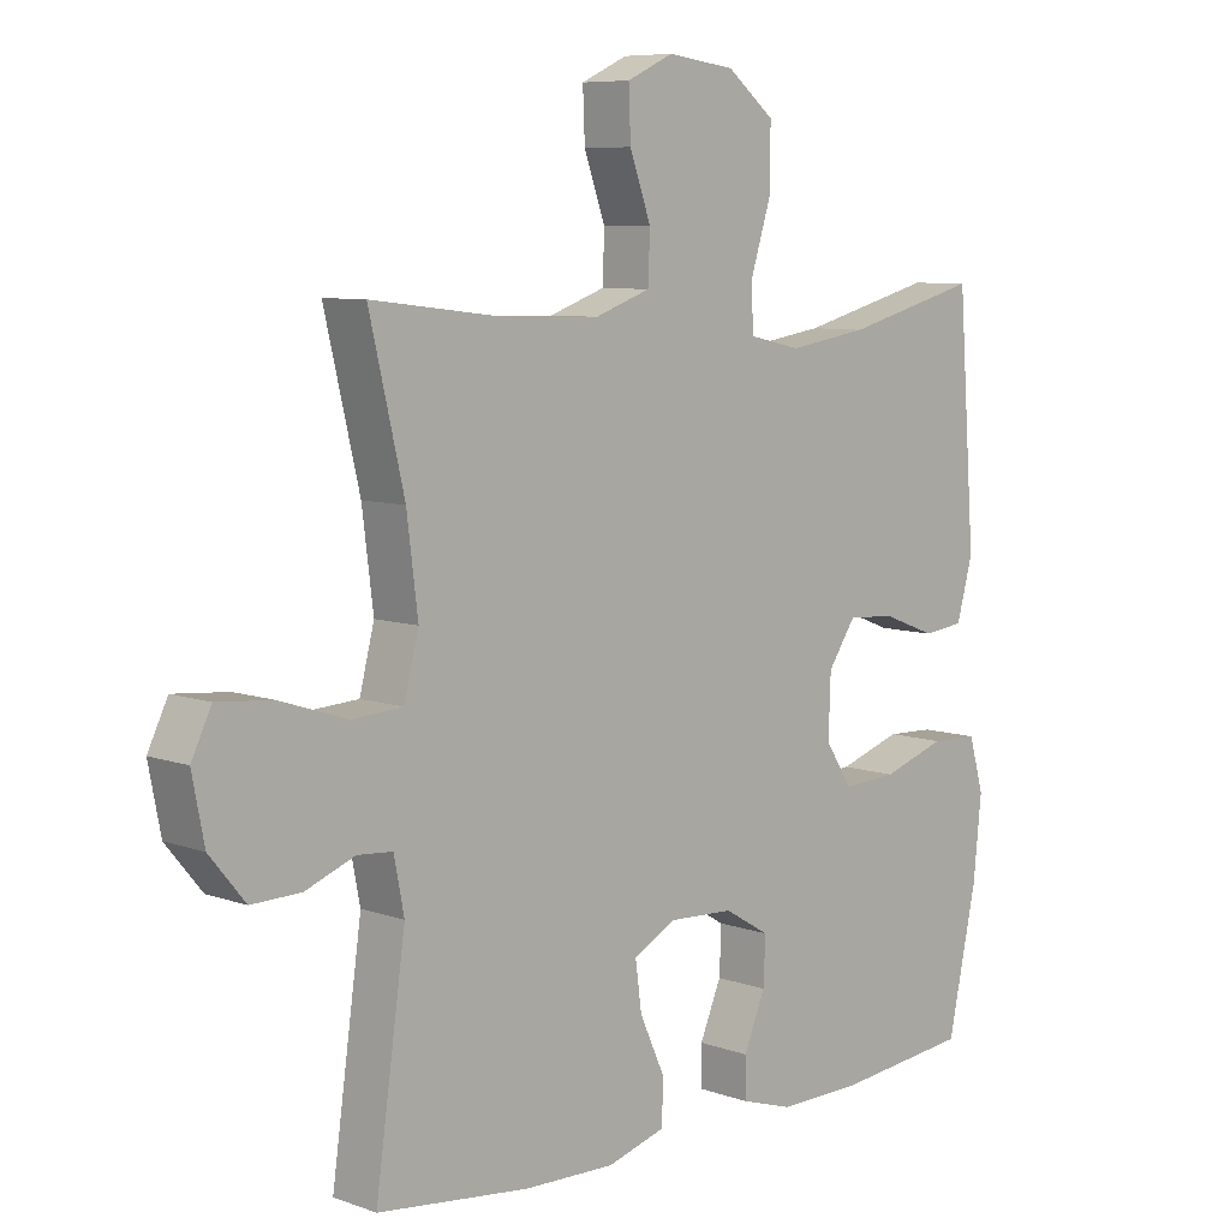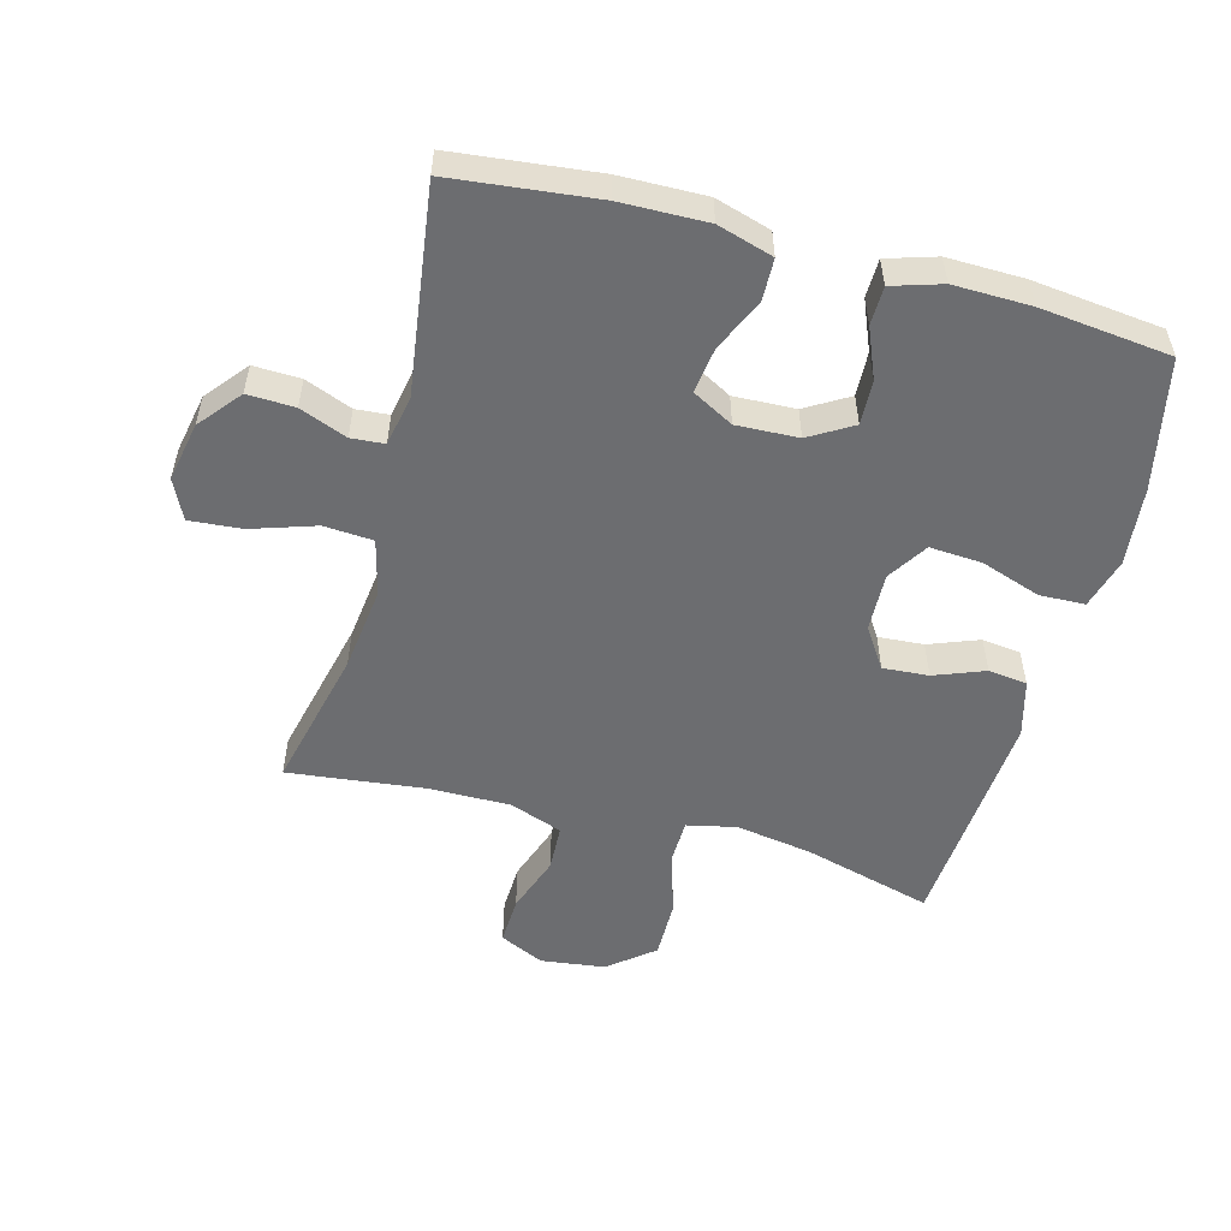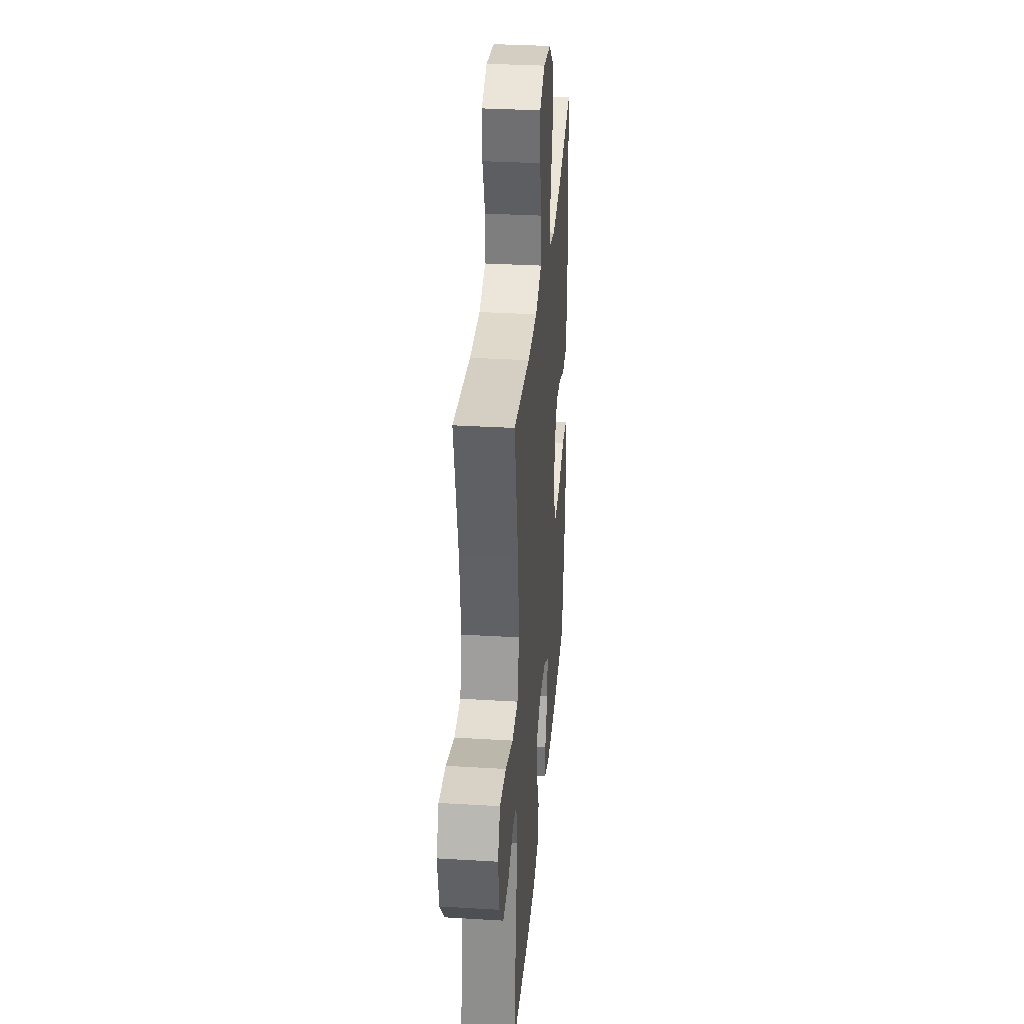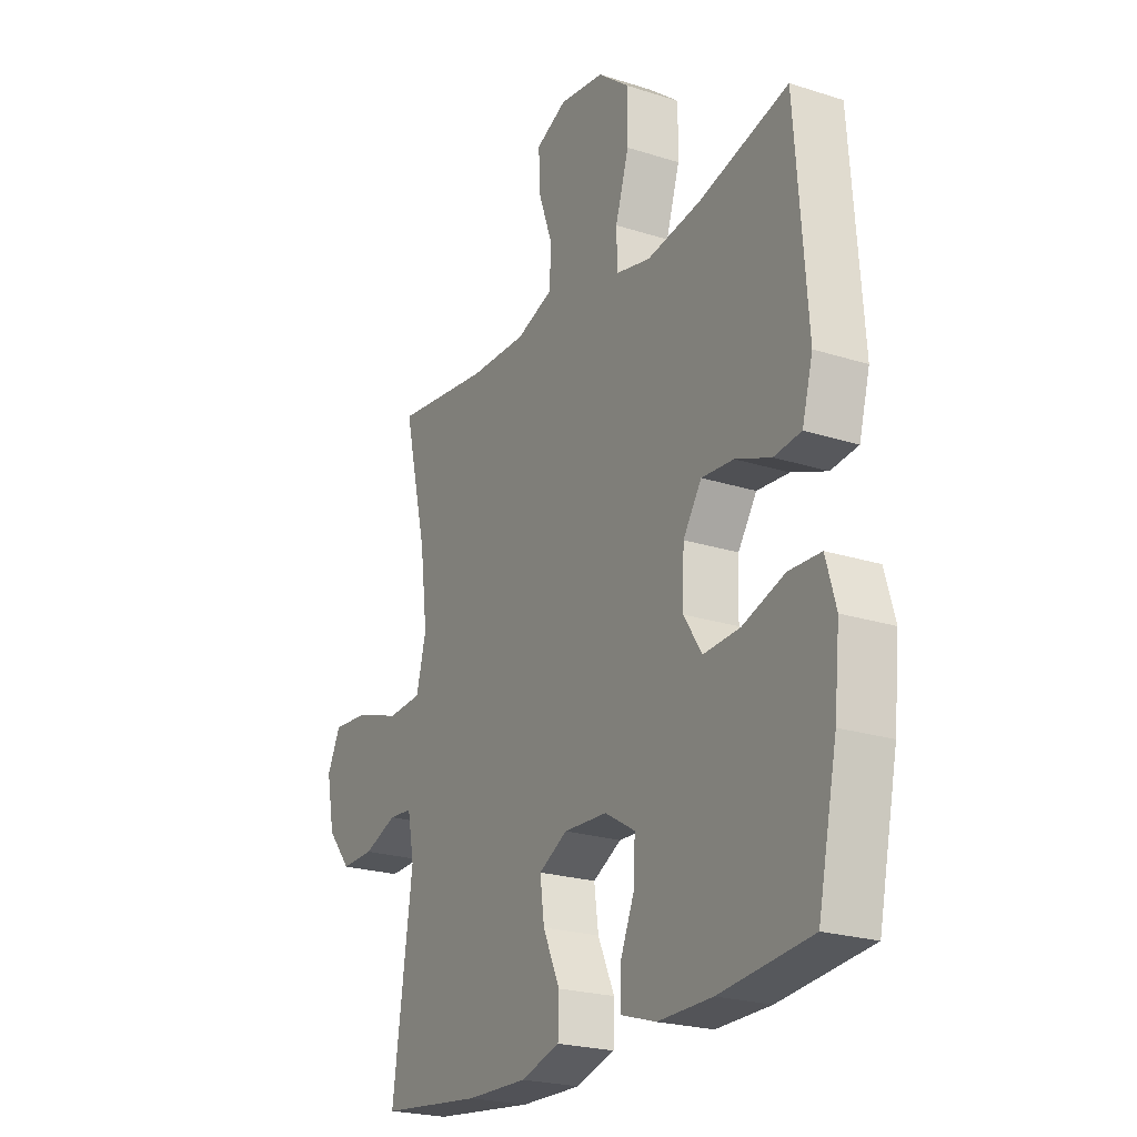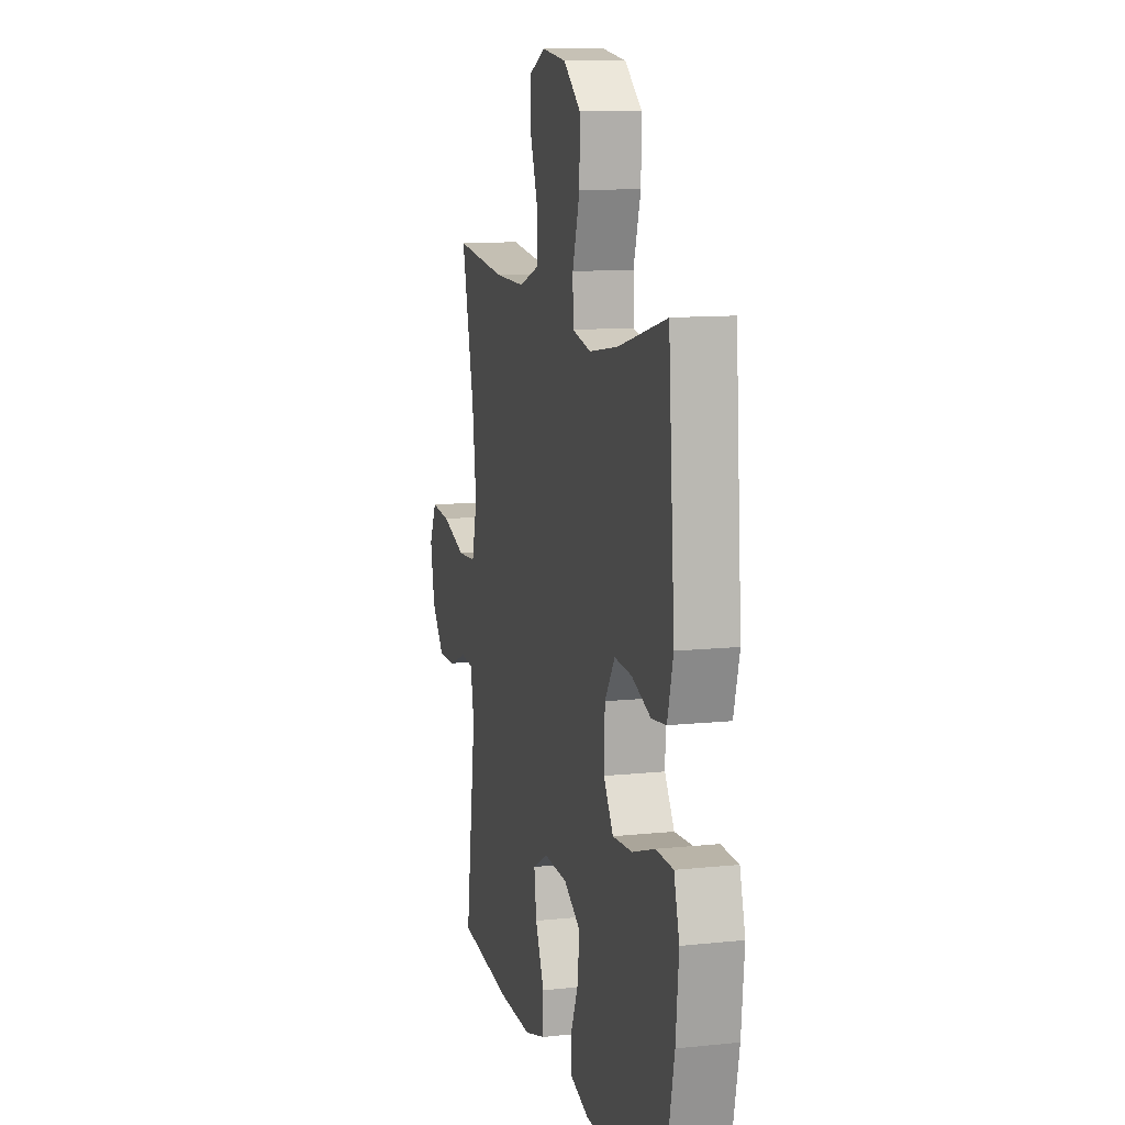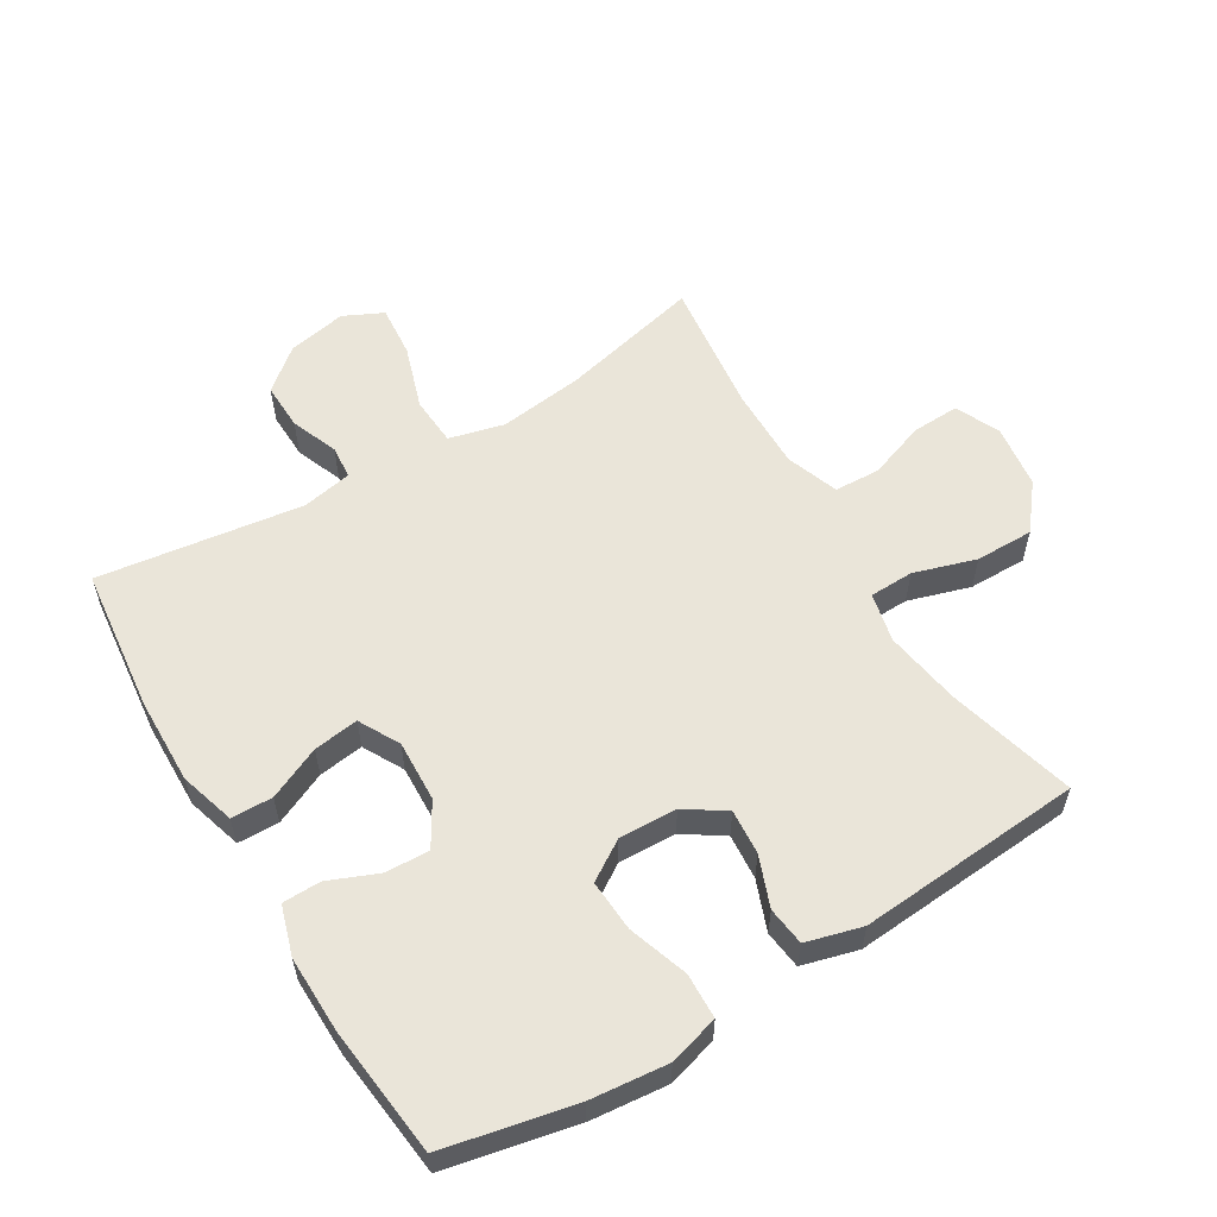
<metadata>
{"format":"obj","ext":"obj","renderer":"f3d","projection":"perspective","resolution":1024,"background":"white","views":[{"elev":7.6,"azim":135.2,"up":"+Z"},{"elev":-54.0,"azim":164.9,"up":"+Y"},{"elev":32.4,"azim":94.8,"up":"+Z"},{"elev":-22.7,"azim":-118.8,"up":"+Z"},{"elev":11.2,"azim":-104.5,"up":"+Z"},{"elev":57.9,"azim":-121.1,"up":"+Y"}]}
</metadata>
<code>
o path2284_path2284.001
v -0.3189 0.0375 -0.5523
v -0.1976 0.0375 -0.5544
v -0.1198 0.0375 -0.5302
v -0.1187 0.0375 -0.4702
v -0.1509 0.0375 -0.3927
v -0.154 0.0375 -0.323
v -0.08647 0.0375 -0.2828
v 0.01031 0.0375 -0.2787
v 0.07423 0.0375 -0.3134
v 0.06468 0.0375 -0.3844
v 0.02723 0.0375 -0.4673
v 0.029 0.0375 -0.5326
v 0.1162 0.0375 -0.5585
v 0.2518 0.0375 -0.5556
v 0.4792 0.0375 -0.53
v 0.4345 0.0375 -0.2073
v 0.4495 0.0375 -0.1286
v 0.5018 0.0375 -0.1245
v 0.5759 0.0375 -0.1535
v 0.6499 0.0375 -0.1556
v 0.7033 0.0375 -0.09065
v 0.7215 0.0375 0.002314
v 0.6915 0.0375 0.06445
v 0.6097 0.0375 0.05738
v 0.5091 0.0375 0.02449
v 0.4324 0.0375 0.02965
v 0.4103 0.0375 0.1167
v 0.427 0.0375 0.2497
v 0.4792 0.0375 0.4717
v 0.2654 0.0375 0.4465
v 0.1378 0.0375 0.445
v 0.05507 0.0375 0.4749
v 0.05184 0.0375 0.5469
v 0.08375 0.0375 0.637
v 0.08672 0.0375 0.7118
v 0.01759 0.0375 0.7442
v -0.08299 0.0375 0.731
v -0.1535 0.0375 0.6746
v -0.1528 0.0375 0.583
v -0.1224 0.0375 0.4852
v -0.1243 0.0375 0.4157
v -0.2014 0.0375 0.3986
v -0.3214 0.0375 0.4178
v -0.5227 0.0375 0.4717
v -0.549 0.0375 0.1173
v -0.5249 0.0375 0.02919
v -0.4641 0.0375 0.02172
v -0.3852 0.0375 0.05191
v -0.3138 0.0375 0.0571
v -0.2722 0.0375 -0.005194
v -0.269 0.0375 -0.09675
v -0.3091 0.0375 -0.1592
v -0.3907 0.0375 -0.154
v -0.4849 0.0375 -0.1222
v -0.556 0.0375 -0.1247
v -0.5783 0.0375 -0.2035
v -0.5659 0.0375 -0.3255
v -0.5227 0.0375 -0.53
v -0.3189 -0.0375 -0.5523
v -0.1976 -0.0375 -0.5544
v -0.1198 -0.0375 -0.5302
v -0.1187 -0.0375 -0.4702
v -0.1509 -0.0375 -0.3927
v -0.154 -0.0375 -0.323
v -0.08647 -0.0375 -0.2828
v 0.01031 -0.0375 -0.2787
v 0.07423 -0.0375 -0.3134
v 0.06468 -0.0375 -0.3844
v 0.02723 -0.0375 -0.4673
v 0.029 -0.0375 -0.5326
v 0.1162 -0.0375 -0.5585
v 0.2518 -0.0375 -0.5556
v 0.4792 -0.0375 -0.53
v 0.4345 -0.0375 -0.2073
v 0.4495 -0.0375 -0.1286
v 0.5018 -0.0375 -0.1245
v 0.5759 -0.0375 -0.1535
v 0.6499 -0.0375 -0.1556
v 0.7033 -0.0375 -0.09065
v 0.7215 -0.0375 0.002314
v 0.6915 -0.0375 0.06445
v 0.6097 -0.0375 0.05738
v 0.5091 -0.0375 0.02449
v 0.4324 -0.0375 0.02965
v 0.4103 -0.0375 0.1167
v 0.427 -0.0375 0.2497
v 0.4792 -0.0375 0.4717
v 0.2654 -0.0375 0.4465
v 0.1378 -0.0375 0.445
v 0.05507 -0.0375 0.4749
v 0.05184 -0.0375 0.5469
v 0.08375 -0.0375 0.637
v 0.08672 -0.0375 0.7118
v 0.01759 -0.0375 0.7442
v -0.08299 -0.0375 0.731
v -0.1535 -0.0375 0.6746
v -0.1528 -0.0375 0.583
v -0.1224 -0.0375 0.4852
v -0.1243 -0.0375 0.4157
v -0.2014 -0.0375 0.3986
v -0.3214 -0.0375 0.4178
v -0.5227 -0.0375 0.4717
v -0.549 -0.0375 0.1173
v -0.5249 -0.0375 0.02919
v -0.4641 -0.0375 0.02172
v -0.3852 -0.0375 0.05191
v -0.3138 -0.0375 0.0571
v -0.2722 -0.0375 -0.005194
v -0.269 -0.0375 -0.09675
v -0.3091 -0.0375 -0.1592
v -0.3907 -0.0375 -0.154
v -0.4849 -0.0375 -0.1222
v -0.556 -0.0375 -0.1247
v -0.5783 -0.0375 -0.2035
v -0.5659 -0.0375 -0.3255
v -0.5227 -0.0375 -0.53
v 0.029 0.0375 -0.5326
v 0.029 0.0375 -0.5326
v 0.1162 0.0375 -0.5585
v 0.2518 0.0375 -0.5556
v -0.3189 0.0375 -0.5523
v -0.1976 0.0375 -0.5544
v -0.1198 0.0375 -0.5302
v -0.1198 0.0375 -0.5302
v 0.4792 0.0375 -0.53
v 0.4792 0.0375 -0.53
v -0.5227 0.0375 -0.53
v -0.5227 0.0375 -0.53
v 0.02723 0.0375 -0.4673
v -0.1187 0.0375 -0.4702
v -0.1509 0.0375 -0.3927
v 0.06468 0.0375 -0.3844
v -0.5659 0.0375 -0.3255
v -0.154 0.0375 -0.323
v -0.154 0.0375 -0.323
v 0.07423 0.0375 -0.3134
v 0.07423 0.0375 -0.3134
v 0.4345 0.0375 -0.2073
v -0.5783 0.0375 -0.2035
v -0.08647 0.0375 -0.2828
v 0.01031 0.0375 -0.2787
v 0.4495 0.0375 -0.1286
v 0.4495 0.0375 -0.1286
v -0.556 0.0375 -0.1247
v -0.556 0.0375 -0.1247
v -0.3091 0.0375 -0.1592
v -0.3091 0.0375 -0.1592
v -0.3907 0.0375 -0.154
v -0.269 0.0375 -0.09675
v 0.5759 0.0375 -0.1535
v 0.6499 0.0375 -0.1556
v 0.7033 0.0375 -0.09065
v -0.4849 0.0375 -0.1222
v 0.5018 0.0375 -0.1245
v -0.2722 0.0375 -0.005194
v 0.7215 0.0375 0.002314
v -0.3138 0.0375 0.0571
v -0.3138 0.0375 0.0571
v 0.6915 0.0375 0.06445
v 0.6915 0.0375 0.06445
v -0.5249 0.0375 0.02919
v -0.5249 0.0375 0.02919
v -0.4641 0.0375 0.02172
v -0.3852 0.0375 0.05191
v 0.5091 0.0375 0.02449
v 0.4324 0.0375 0.02965
v 0.4324 0.0375 0.02965
v 0.6097 0.0375 0.05738
v -0.549 0.0375 0.1173
v 0.4103 0.0375 0.1167
v 0.427 0.0375 0.2497
v -0.5227 0.0375 0.4717
v -0.5227 0.0375 0.4717
v -0.3214 0.0375 0.4178
v -0.2014 0.0375 0.3986
v -0.1243 0.0375 0.4157
v -0.1243 0.0375 0.4157
v -0.1224 0.0375 0.4852
v 0.1378 0.0375 0.445
v 0.05507 0.0375 0.4749
v 0.05507 0.0375 0.4749
v 0.2654 0.0375 0.4465
v 0.4792 0.0375 0.4717
v 0.4792 0.0375 0.4717
v 0.05184 0.0375 0.5469
v -0.1528 0.0375 0.583
v 0.08375 0.0375 0.637
v -0.1535 0.0375 0.6746
v 0.08672 0.0375 0.7118
v 0.08672 0.0375 0.7118
v -0.08299 0.0375 0.731
v 0.01759 0.0375 0.7442
v 0.029 -0.0375 -0.5326
v 0.029 -0.0375 -0.5326
v 0.1162 -0.0375 -0.5585
v 0.2518 -0.0375 -0.5556
v -0.3189 -0.0375 -0.5523
v -0.1976 -0.0375 -0.5544
v -0.1198 -0.0375 -0.5302
v -0.1198 -0.0375 -0.5302
v 0.4792 -0.0375 -0.53
v 0.4792 -0.0375 -0.53
v -0.5227 -0.0375 -0.53
v -0.5227 -0.0375 -0.53
v 0.02723 -0.0375 -0.4673
v -0.1187 -0.0375 -0.4702
v -0.1509 -0.0375 -0.3927
v 0.06468 -0.0375 -0.3844
v -0.5659 -0.0375 -0.3255
v -0.154 -0.0375 -0.323
v -0.154 -0.0375 -0.323
v 0.07423 -0.0375 -0.3134
v 0.07423 -0.0375 -0.3134
v 0.4345 -0.0375 -0.2073
v -0.5783 -0.0375 -0.2035
v -0.08647 -0.0375 -0.2828
v 0.01031 -0.0375 -0.2787
v 0.4495 -0.0375 -0.1286
v 0.4495 -0.0375 -0.1286
v -0.556 -0.0375 -0.1247
v -0.556 -0.0375 -0.1247
v -0.3091 -0.0375 -0.1592
v -0.3091 -0.0375 -0.1592
v -0.3907 -0.0375 -0.154
v -0.269 -0.0375 -0.09675
v 0.5759 -0.0375 -0.1535
v 0.6499 -0.0375 -0.1556
v 0.7033 -0.0375 -0.09065
v -0.4849 -0.0375 -0.1222
v 0.5018 -0.0375 -0.1245
v -0.2722 -0.0375 -0.005194
v 0.7215 -0.0375 0.002314
v -0.3138 -0.0375 0.0571
v -0.3138 -0.0375 0.0571
v 0.6915 -0.0375 0.06445
v 0.6915 -0.0375 0.06445
v -0.5249 -0.0375 0.02919
v -0.5249 -0.0375 0.02919
v -0.4641 -0.0375 0.02172
v -0.3852 -0.0375 0.05191
v 0.5091 -0.0375 0.02449
v 0.4324 -0.0375 0.02965
v 0.4324 -0.0375 0.02965
v 0.6097 -0.0375 0.05738
v -0.549 -0.0375 0.1173
v 0.4103 -0.0375 0.1167
v 0.427 -0.0375 0.2497
v -0.5227 -0.0375 0.4717
v -0.5227 -0.0375 0.4717
v -0.3214 -0.0375 0.4178
v -0.2014 -0.0375 0.3986
v -0.1243 -0.0375 0.4157
v -0.1243 -0.0375 0.4157
v -0.1224 -0.0375 0.4852
v 0.1378 -0.0375 0.445
v 0.05507 -0.0375 0.4749
v 0.05507 -0.0375 0.4749
v 0.2654 -0.0375 0.4465
v 0.4792 -0.0375 0.4717
v 0.4792 -0.0375 0.4717
v 0.05184 -0.0375 0.5469
v -0.1528 -0.0375 0.583
v 0.08375 -0.0375 0.637
v -0.1535 -0.0375 0.6746
v 0.08672 -0.0375 0.7118
v 0.08672 -0.0375 0.7118
v -0.08299 -0.0375 0.731
v 0.01759 -0.0375 0.7442
f 252 255 256
f 226 241 230
f 210 197 207
f 217 246 231
f 232 244 228
f 207 198 206
f 230 241 218
f 240 245 239
f 215 224 229
f 210 216 222
f 227 228 226
f 267 263 268
f 218 212 214
f 241 226 244
f 228 244 226
f 242 218 241
f 209 224 215
f 233 250 240
f 224 209 197
f 197 222 224
f 205 195 208
f 250 233 251
f 216 217 225
f 245 250 248
f 217 242 246
f 215 229 220
f 262 261 267
f 235 244 232
f 268 263 265
f 222 216 225
f 255 247 258
f 218 242 212
f 254 261 262
f 214 212 196
f 246 247 255
f 193 195 205
f 197 209 203
f 208 196 212
f 252 256 254
f 256 261 254
f 195 196 208
f 263 267 261
f 233 252 251
f 245 240 250
f 197 210 222
f 231 246 255
f 258 247 259
f 239 245 237
f 198 207 197
f 201 214 196
f 225 217 231
f 212 242 217
f 262 267 264
f 231 252 233
f 206 198 199
f 231 255 252
f 118 13 71 194
f 13 14 72 71
f 1 2 60 59
f 2 124 200 60
f 14 126 202 72
f 128 1 59 204
f 11 12 70 69
f 3 4 62 61
f 4 5 63 62
f 10 11 69 68
f 57 58 116 115
f 5 135 211 63
f 137 10 68 213
f 15 16 74 73
f 56 57 115 114
f 6 7 65 64
f 8 9 67 66
f 7 8 66 65
f 16 143 219 74
f 145 56 114 221
f 147 53 111 223
f 51 52 110 109
f 19 20 78 77
f 20 21 79 78
f 54 55 113 112
f 53 54 112 111
f 18 19 77 76
f 17 18 76 75
f 50 51 109 108
f 21 22 80 79
f 158 50 108 234
f 22 160 236 80
f 162 47 105 238
f 47 48 106 105
f 25 167 243 83
f 24 25 83 82
f 23 24 82 81
f 45 46 104 103
f 26 27 85 84
f 48 49 107 106
f 27 28 86 85
f 173 45 103 249
f 43 44 102 101
f 42 43 101 100
f 177 42 100 253
f 40 41 99 98
f 31 181 257 89
f 30 31 89 88
f 184 30 88 260
f 28 29 87 86
f 32 33 91 90
f 39 40 98 97
f 33 34 92 91
f 38 39 97 96
f 34 190 266 92
f 37 38 96 95
f 36 37 95 94
f 35 36 94 93
f 176 180 179
f 150 154 165
f 134 131 121
f 141 155 170
f 156 152 168
f 131 130 122
f 154 142 165
f 164 163 169
f 139 153 148
f 134 146 140
f 151 150 152
f 191 192 187
f 142 138 136
f 165 168 150
f 152 150 168
f 166 165 142
f 133 139 148
f 157 164 174
f 148 121 133
f 121 148 146
f 129 132 119
f 174 175 157
f 140 149 141
f 169 172 174
f 141 170 166
f 139 144 153
f 186 191 185
f 159 156 168
f 192 189 187
f 146 149 140
f 179 182 171
f 142 136 166
f 178 186 185
f 138 120 136
f 170 179 171
f 117 129 119
f 121 127 133
f 132 136 120
f 176 178 180
f 180 178 185
f 119 132 120
f 187 185 191
f 157 175 176
f 169 174 164
f 121 146 134
f 155 179 170
f 182 183 171
f 163 161 169
f 122 121 131
f 125 120 138
f 149 155 141
f 136 141 166
f 186 188 191
f 155 157 176
f 130 123 122
f 155 176 179

</code>
